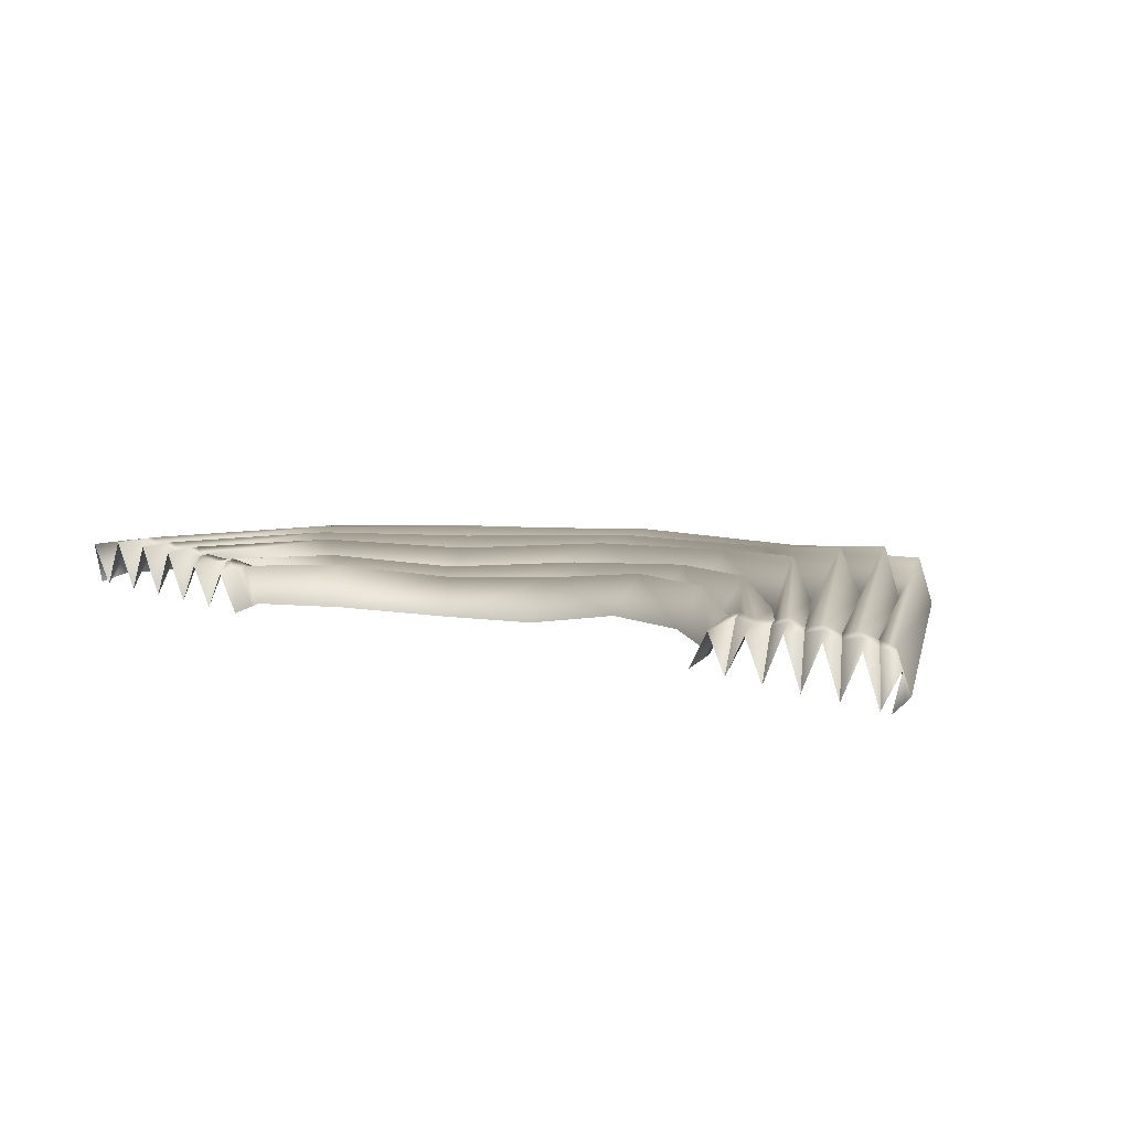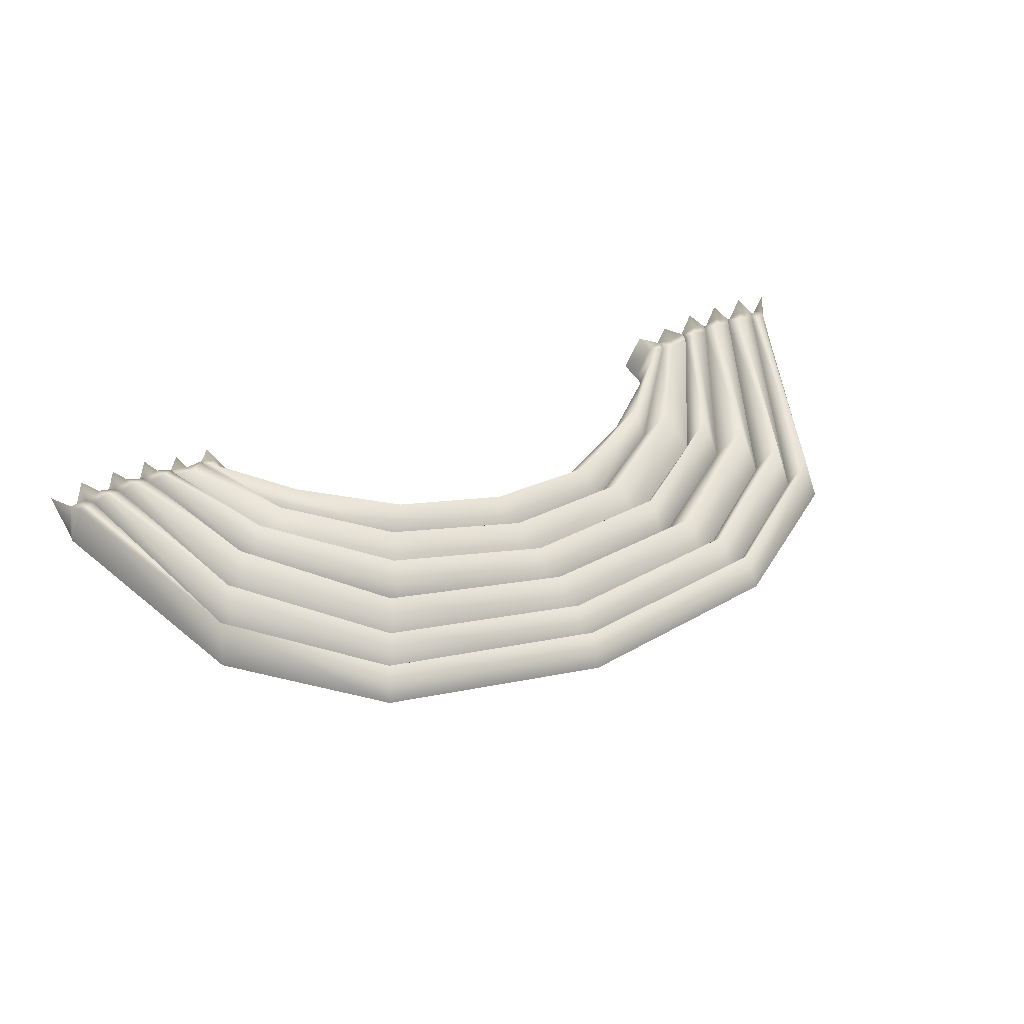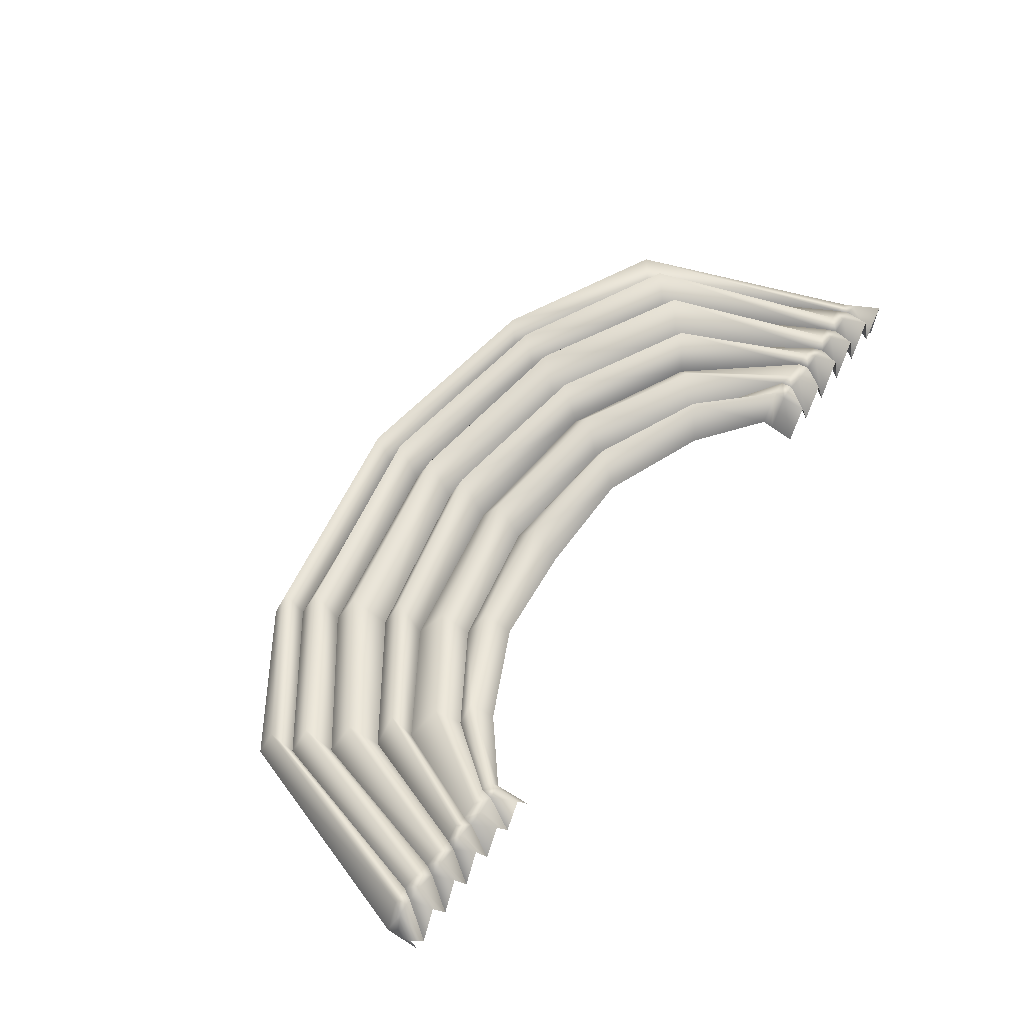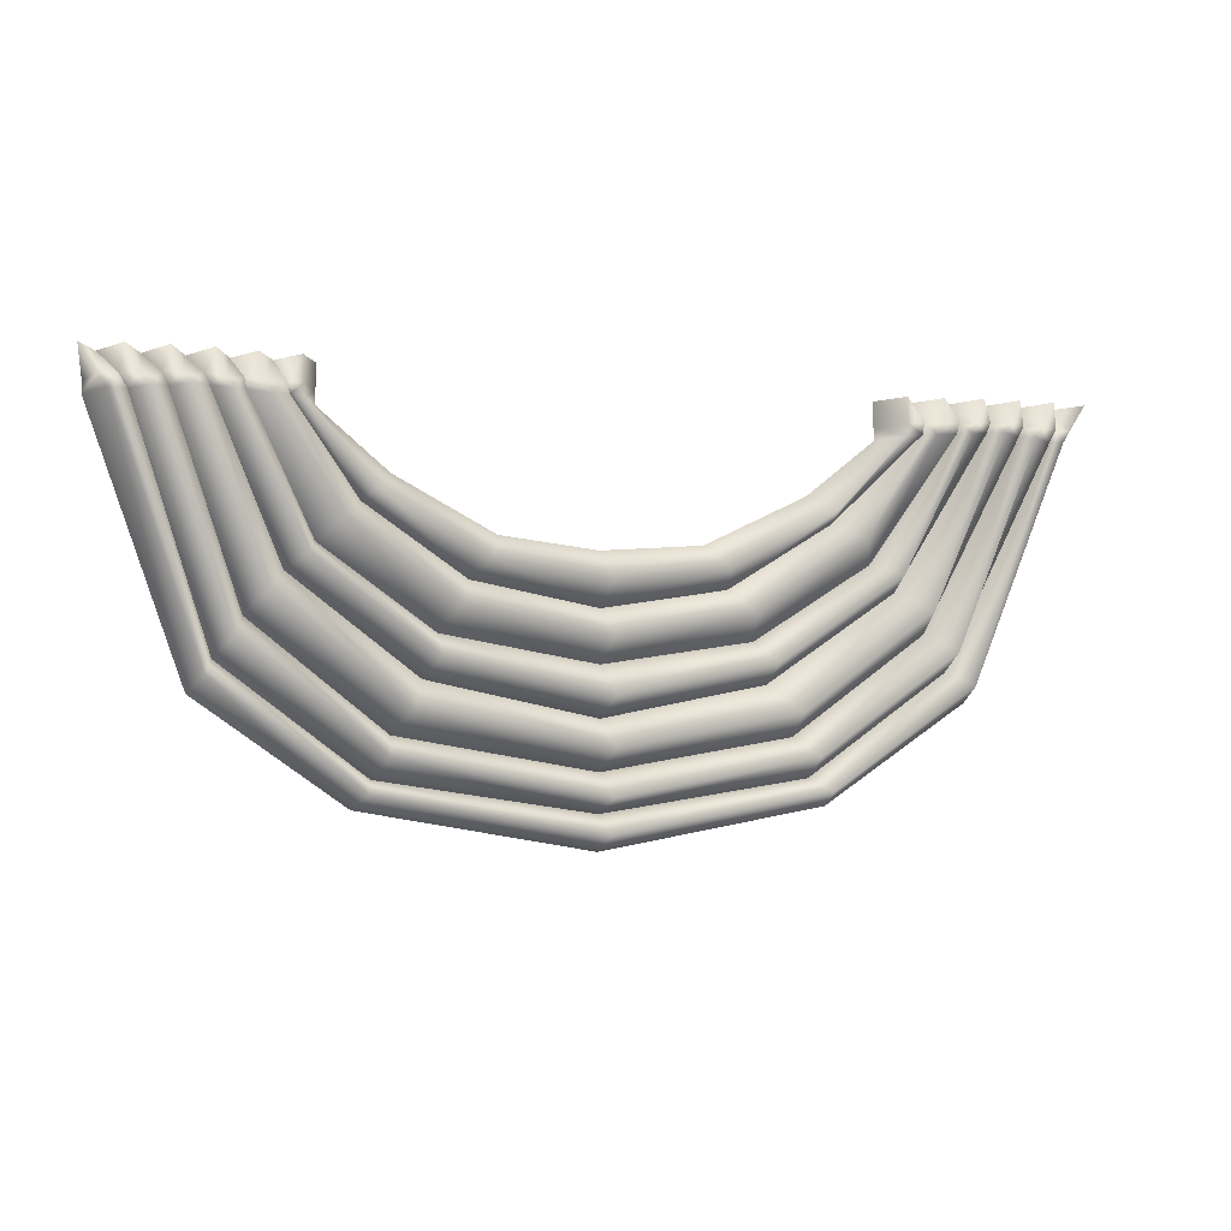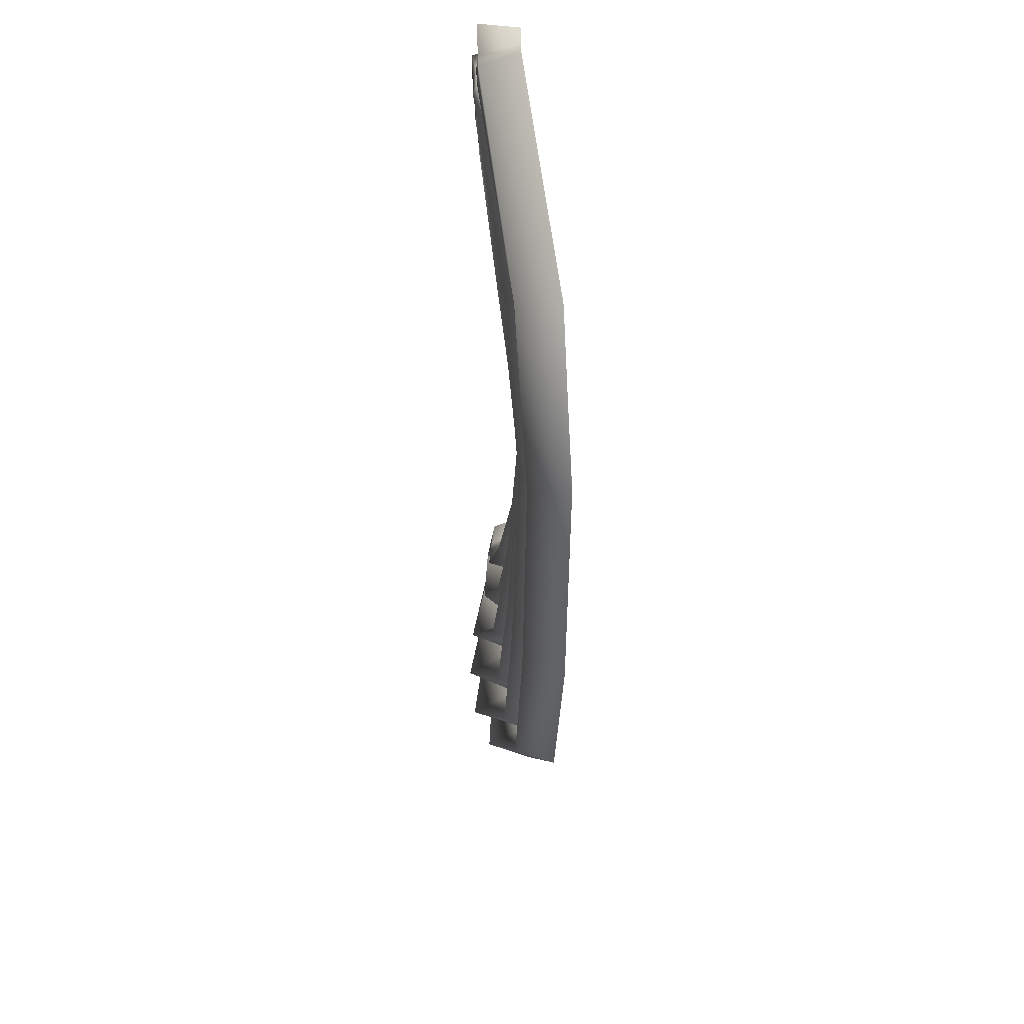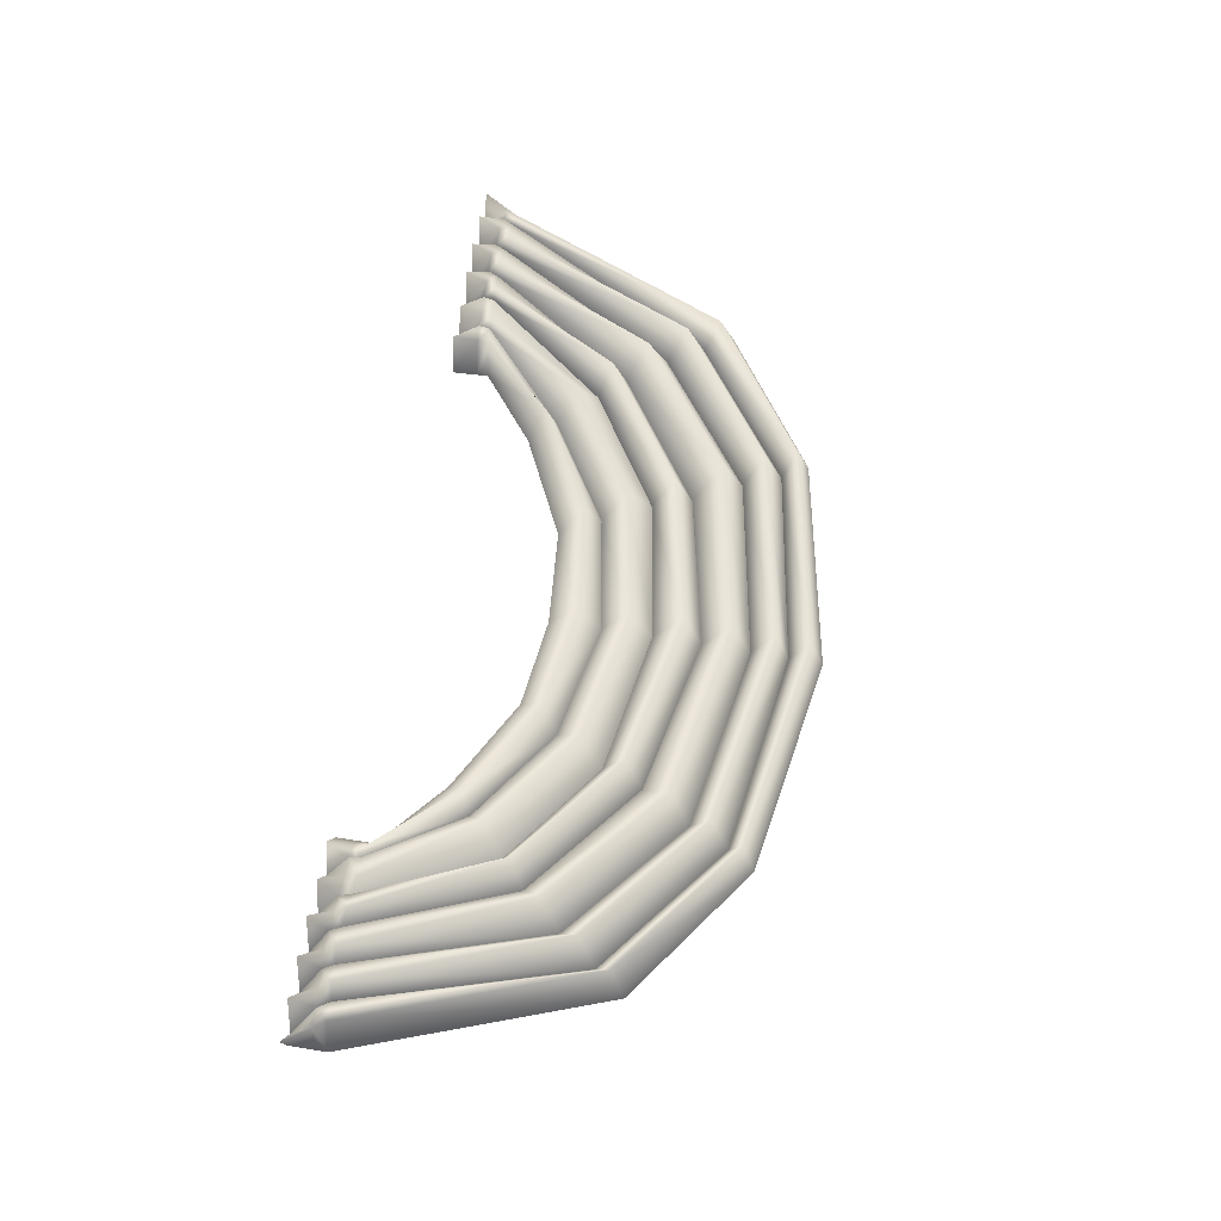
<metadata>
{"format":"obj","ext":"obj","renderer":"f3d","projection":"perspective","resolution":1024,"background":"white","views":[{"elev":17.3,"azim":-146.4,"up":"+Z"},{"elev":45.2,"azim":-26.7,"up":"+Z"},{"elev":56.7,"azim":125.2,"up":"+Z"},{"elev":-3.6,"azim":-18.0,"up":"+Y"},{"elev":-38.8,"azim":94.4,"up":"+Y"},{"elev":63.7,"azim":-80.9,"up":"+Z"}]}
</metadata>
<code>
v -130.1 0 4.181
v -132.5 0 9.225
v -134.8 -0 4.23
v -137.2 -3e-06 9.568
v -139.6 -3e-06 4.26
v -141.9 -3e-06 10.7
v -144.3 -4e-06 4.265
v -146.7 -3e-06 10.7
v -149 -3e-06 4.243
v -151.4 -3e-06 10.56
v -153.8 -6e-06 4.199
v -156.1 -6e-06 9.482
v -155.1 -5e-06 4.181
v -121.7 -11.78 3.956
v -123.8 -13.89 9.259
v -125.1 -15.05 4.335
v -127.6 -17.28 10.25
v -130.4 -19.79 5.839
v -132.1 -21.46 12.4
v -133.9 -23.06 6.678
v -136.4 -25.53 13.17
v -138.2 -28.06 6.409
v -139.9 -30.38 12.73
v -141.3 -32.7 5.199
v -142.7 -34.54 10.68
v -143.9 -36.41 4.554
v -95.44 -19.11 -2.336
v -95.44 -22.75 2.925
v -95.44 -25.88 -2.132
v -95.44 -29.35 3.345
v -95.44 -32.4 -2.167
v -95.44 -36.12 4.326
v -95.44 -38.68 -2.404
v -95.44 -42.11 4.046
v -95.44 -44.87 -2.589
v -95.44 -47.75 3.563
v -95.44 -49.72 -2.895
v -95.44 -52.05 2.216
v -95.44 -54.09 -3.197
v -108.8 -18.03 1.443
v -110.7 -21.05 6.583
v -112.1 -23.19 1.594
v -114 -26.15 7.032
v -115.7 -29.29 1.701
v -116.5 -32.12 7.973
v -117.4 -34.45 1.224
v -119.7 -37.97 7.45
v -120.8 -40.7 0.6013
v -122 -43.13 6.665
v -122.9 -45.65 0.06896
v -124.1 -47.2 5.282
v -125.1 -49.01 -0.1037
v -130.3 -4.792 4.676
v -132.4 -4.716 9.727
v -134.1 -4.617 10.42
v -136.2 -4.478 10.07
v -138.6 -4.304 10.44
v -140.5 -4.316 11.19
v -142.5 -4.102 10.43
v -144.8 -4.047 11.17
v -146.9 -4.346 10.45
v -149 -4.488 11.09
v -151 -4.857 10.46
v -153.2 -4.722 10.02
v -155.2 -4.741 4.667
v -130.2 -3.292 4.486
v -132.4 -3.24 9.536
v -134.3 -3.172 10.23
v -136.5 -3.076 9.884
v -138.9 -2.957 10.26
v -140.9 -2.965 11.01
v -143.1 -2.818 10.26
v -145.4 -2.78 11
v -147.5 -2.986 10.26
v -149.7 -3.083 10.89
v -151.9 -3.337 10.24
v -154.1 -3.244 9.804
v -155.2 -3.257 4.482
v -67.03 -13.89 2.075
v -69.18 -11.78 -3.031
v -60.6 -4.792 -2.147
v -58.52 -4.716 2.878
v -65.8 -15.05 -3.337
v -56.81 -4.617 3.557
v -63.32 -17.28 2.001
v -54.63 -4.478 3.183
v -60.5 -19.79 -4
v -52.25 -4.304 3.557
v -58.82 -21.46 2.506
v -50.41 -4.316 4.3
v -56.94 -23.06 -4.559
v -48.33 -4.102 3.557
v -54.51 -25.53 1.857
v -46.04 -4.047 4.316
v -52.67 -28.06 -5.386
v -44.01 -4.346 3.557
v -50.93 -30.38 1.077
v -41.89 -4.488 4.208
v -49.58 -32.7 -5.907
v -39.83 -4.857 3.557
v -48.15 -34.54 -0.33
v -37.72 -4.722 3.171
v -46.94 -36.41 -6.062
v -35.63 -4.741 -2.147
v -82.11 -18.03 -3.689
v -80.21 -21.05 0.8057
v -78.76 -23.19 -4.593
v -76.88 -26.15 0.3595
v -75.17 -29.29 -5.253
v -74.37 -32.12 1.156
v -73.51 -34.45 -5.368
v -71.22 -37.97 0.9881
v -70.07 -40.7 -5.591
v -68.87 -43.13 0.7094
v -68 -45.65 -5.722
v -66.77 -47.2 -0.4367
v -65.79 -49.01 -5.78
v -60.65 -3.292 -2.147
v -58.48 -3.24 2.878
v -56.57 -3.172 3.557
v -54.33 -3.076 3.183
v -51.96 -2.957 3.557
v -49.95 -2.965 4.3
v -47.78 -2.818 3.557
v -45.47 -2.78 4.316
v -43.33 -2.986 3.557
v -41.14 -3.083 4.208
v -38.98 -3.337 3.557
v -36.79 -3.244 3.171
v -35.68 -3.257 -2.147
v -60.76 5e-06 -2.147
v -58.4 5e-06 2.878
v -56.03 5e-06 -2.147
v -53.67 9e-06 3.183
v -51.3 9e-06 -2.147
v -48.94 8e-06 4.3
v -46.57 9e-06 -2.147
v -44.21 9e-06 4.316
v -41.85 9e-06 -2.147
v -39.48 9e-06 4.208
v -37.12 9e-06 -2.147
v -34.75 9e-06 3.171
v -35.77 9e-06 -2.147
f 15 14 53 54
f 16 15 54 55
f 17 16 55 56
f 18 17 56 57
f 19 18 57 58
f 20 19 58 59
f 21 20 59 60
f 22 21 60 61
f 23 22 61 62
f 24 23 62 63
f 25 24 63 64
f 26 25 64 65
f 28 27 40 41
f 29 28 41 42
f 30 29 42 43
f 31 30 43 44
f 32 31 44 45
f 33 32 45 46
f 34 33 46 47
f 35 34 47 48
f 36 35 48 49
f 37 36 49 50
f 38 37 50 51
f 39 38 51 52
f 41 40 14 15
f 42 41 15 16
f 43 42 16 17
f 44 43 17 18
f 45 44 18 19
f 46 45 19 20
f 47 46 20 21
f 48 47 21 22
f 49 48 22 23
f 50 49 23 24
f 51 50 24 25
f 52 51 25 26
f 54 53 66 67
f 55 54 67 68
f 56 55 68 69
f 57 56 69 70
f 58 57 70 71
f 59 58 71 72
f 60 59 72 73
f 61 60 73 74
f 62 61 74 75
f 63 62 75 76
f 64 63 76 77
f 65 64 77 78
f 67 66 1 2
f 68 67 2 3
f 69 68 3 4
f 70 69 4 5
f 71 70 5 6
f 72 71 6 7
f 73 72 7 8
f 74 73 8 9
f 75 74 9 10
f 76 75 10 11
f 77 76 11 12
f 78 77 12 13
f 79 82 81 80
f 83 84 82 79
f 85 86 84 83
f 87 88 86 85
f 89 90 88 87
f 91 92 90 89
f 93 94 92 91
f 95 96 94 93
f 97 98 96 95
f 99 100 98 97
f 101 102 100 99
f 103 104 102 101
f 28 106 105 27
f 29 107 106 28
f 30 108 107 29
f 31 109 108 30
f 32 110 109 31
f 33 111 110 32
f 34 112 111 33
f 35 113 112 34
f 36 114 113 35
f 37 115 114 36
f 38 116 115 37
f 39 117 116 38
f 106 79 80 105
f 107 83 79 106
f 108 85 83 107
f 109 87 85 108
f 110 89 87 109
f 111 91 89 110
f 112 93 91 111
f 113 95 93 112
f 114 97 95 113
f 115 99 97 114
f 116 101 99 115
f 117 103 101 116
f 82 119 118 81
f 84 120 119 82
f 86 121 120 84
f 88 122 121 86
f 90 123 122 88
f 92 124 123 90
f 94 125 124 92
f 96 126 125 94
f 98 127 126 96
f 100 128 127 98
f 102 129 128 100
f 104 130 129 102
f 119 132 131 118
f 120 133 132 119
f 121 134 133 120
f 122 135 134 121
f 123 136 135 122
f 124 137 136 123
f 125 138 137 124
f 126 139 138 125
f 127 140 139 126
f 128 141 140 127
f 129 142 141 128
f 130 143 142 129

</code>
